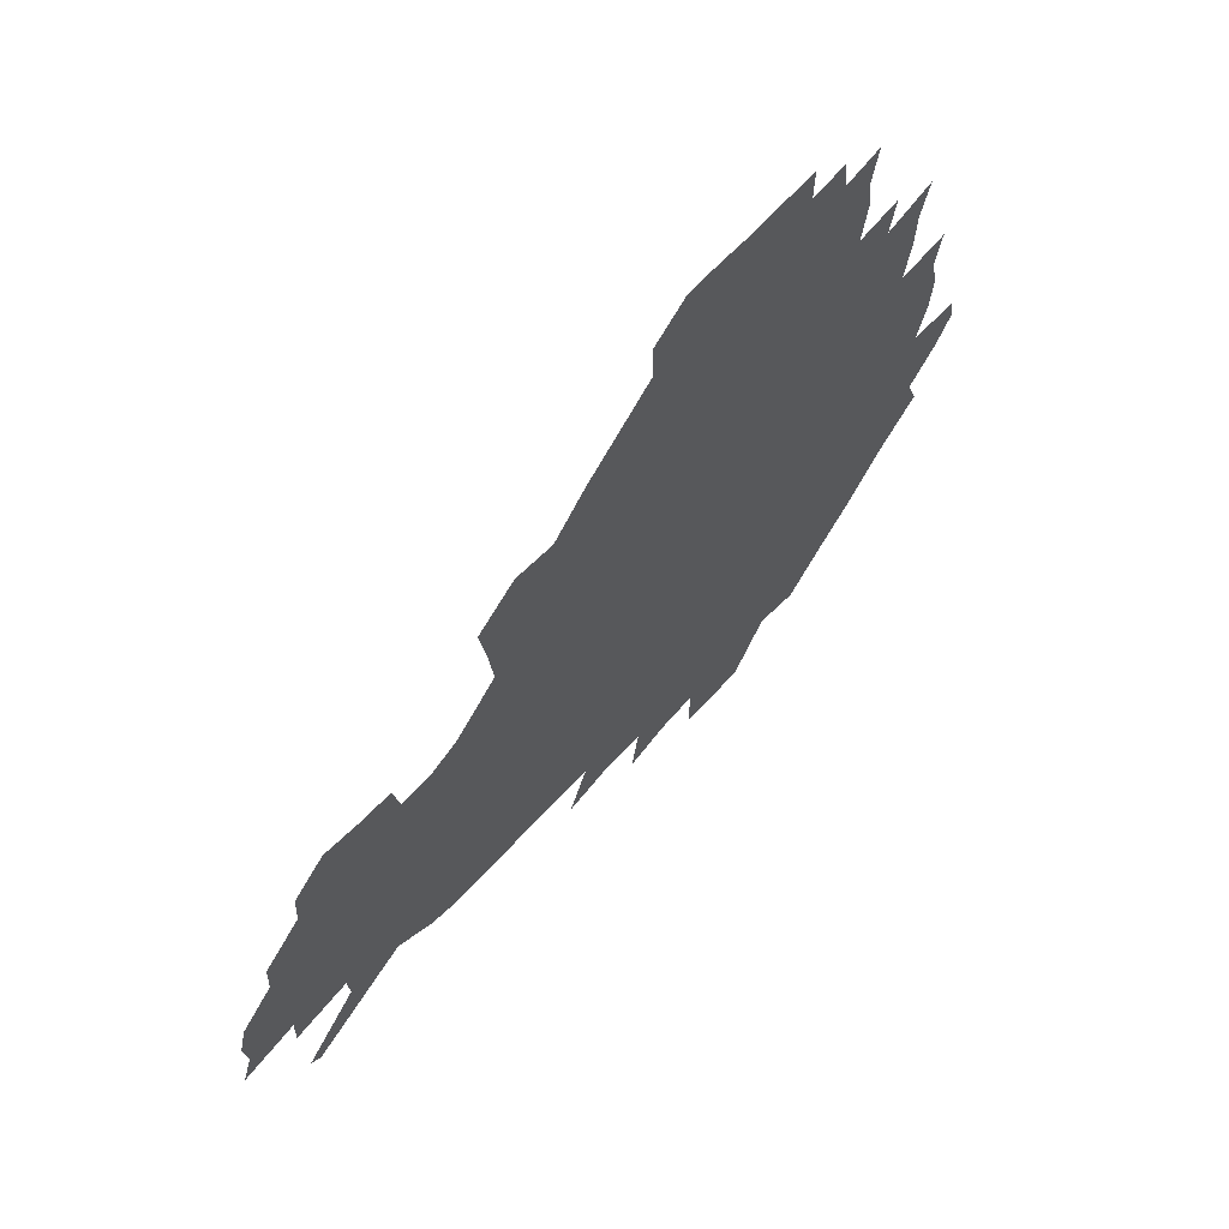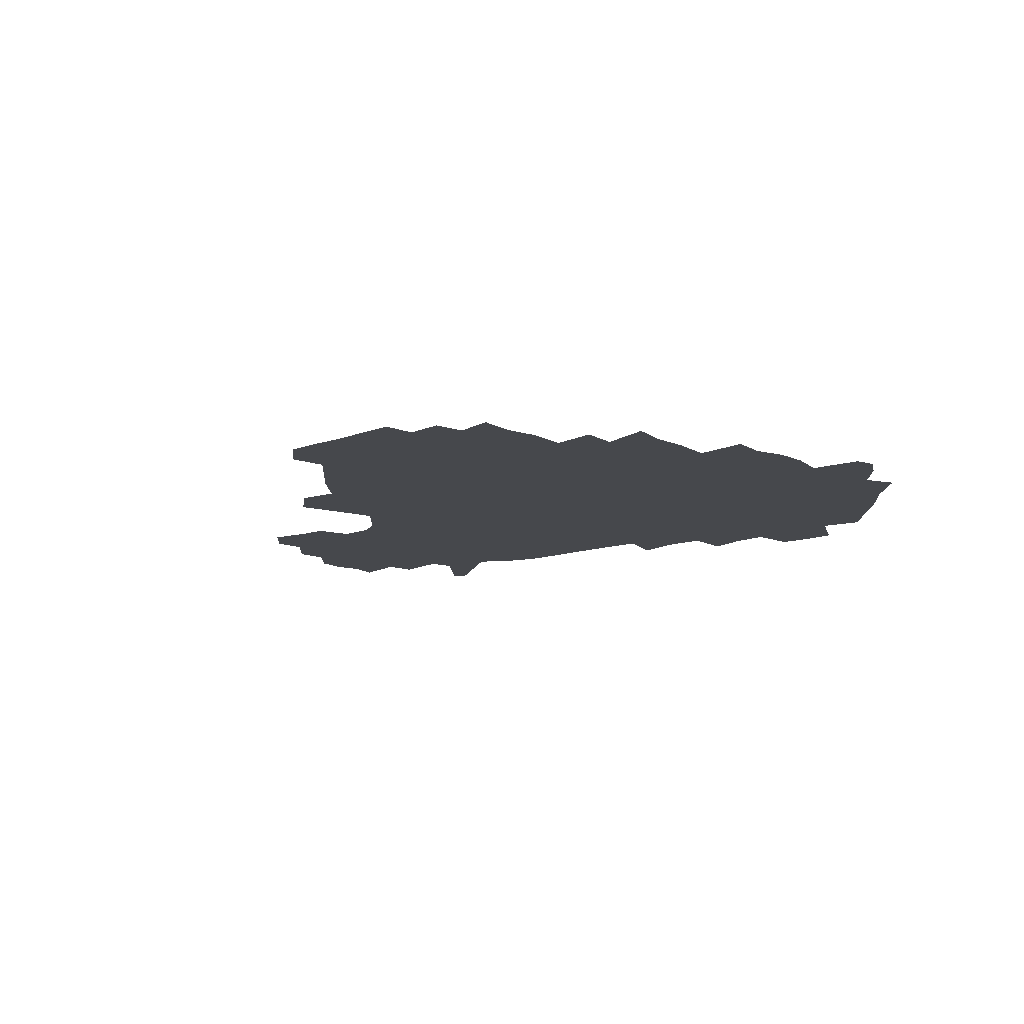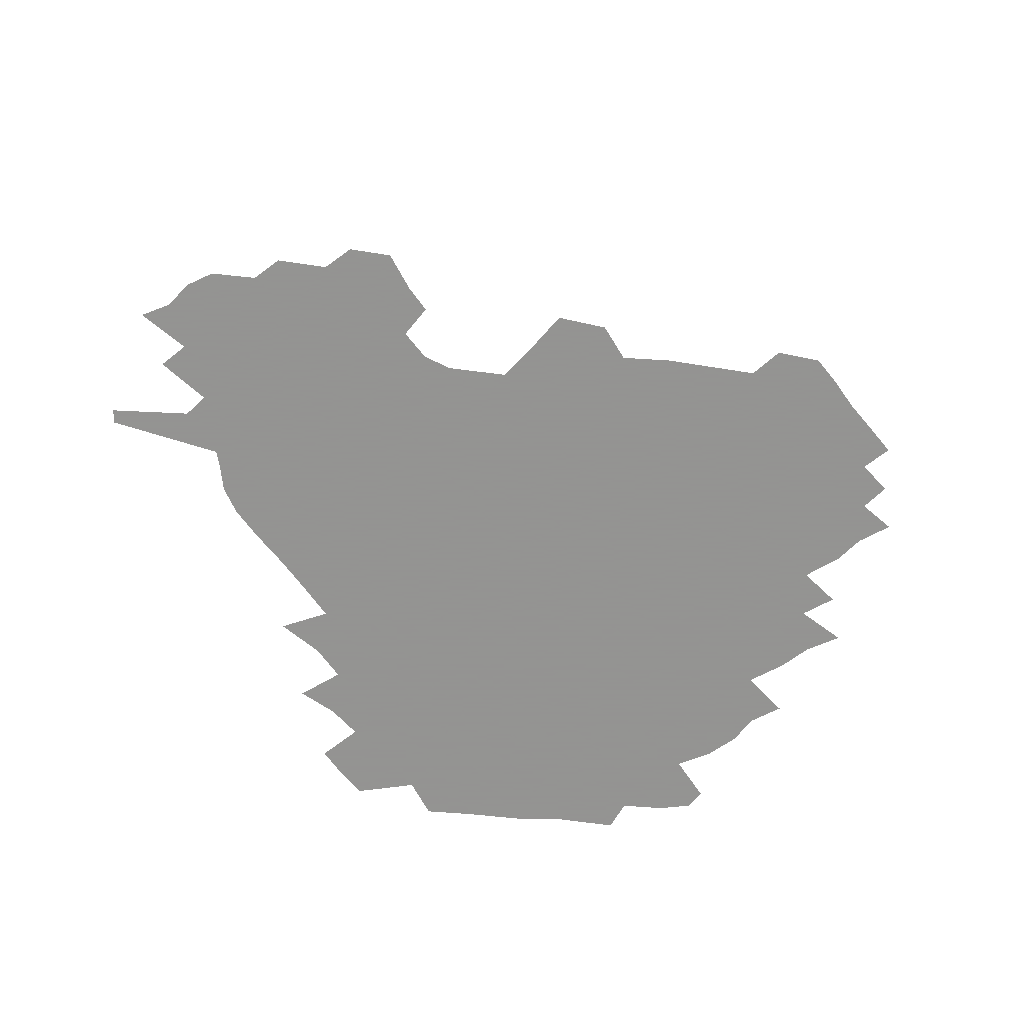
<metadata>
{"format":"obj","ext":"obj","renderer":"f3d","projection":"perspective","resolution":1024,"background":"white","views":[{"elev":63.9,"azim":131.6,"up":"+Y"},{"elev":-11.1,"azim":-135.0,"up":"+Z"},{"elev":-66.9,"azim":129.3,"up":"+Z"}]}
</metadata>
<code>
v 235.5 188.2 0
v 227.2 201 0
v 228.9 210.5 0
v 244.4 160 0
v 249.4 173.6 0
v 251 186.4 0
v 252.8 199.3 0
v 251.4 212.7 0
v 246.1 229.5 0
v 244.9 244.9 0
v 247.8 259.3 0
v 244.5 274.9 0
v 264.3 141.6 0
v 270.5 156.6 0
v 272.9 170.6 0
v 274.3 184.2 0
v 270.6 198.6 0
v 270.8 212.3 0
v 271 226.8 0
v 272.5 241.4 0
v 270.4 256.9 0
v 268 273 0
v 264.4 291.5 0
v 263.7 307 0
v 259 323.8 0
v 280.3 123 0
v 286.2 140.1 0
v 291.7 155.7 0
v 293 169.4 0
v 290.8 183.4 0
v 289.6 197.4 0
v 289.6 211.3 0
v 287.7 225.9 0
v 289.3 240 0
v 289.5 254.4 0
v 287.5 269.9 0
v 284.8 286.7 0
v 283.4 302.7 0
v 282.2 318 0
v 279 334.6 0
v 297.9 105.8 0
v 301.8 124.3 0
v 305.3 140.7 0
v 307.6 155.4 0
v 308.4 169 0
v 307.6 182.6 0
v 307 196.4 0
v 305.8 210.6 0
v 305.7 224.7 0
v 304.6 239.1 0
v 306 252.9 0
v 304.4 268.1 0
v 302 284.6 0
v 299 301.9 0
v 299.6 316.6 0
v 299.1 332.2 0
v 296.2 350.4 0
v 297.6 364.5 0
v 294.3 381 0
v 314.4 88.67 0
v 316.4 107.8 0
v 318.6 125.1 0
v 320.2 140.6 0
v 322 155.4 0
v 322.7 169 0
v 322.4 182.4 0
v 321.7 196.1 0
v 321.7 209.8 0
v 321.9 223.6 0
v 321.5 237.7 0
v 320.3 252.6 0
v 318.7 268.3 0
v 317.6 283.8 0
v 316 300 0
v 314 316.9 0
v 315.6 331.1 0
v 315.3 346.5 0
v 314.5 361.8 0
v 311.8 377.9 0
v 312.9 391.6 0
v 332.9 92.36 0
v 333.2 109.8 0
v 334 126 0
v 335 141.3 0
v 335.6 155.4 0
v 336.3 169.1 0
v 336.4 182.4 0
v 336.4 195.8 0
v 335.8 209.6 0
v 335.9 223.3 0
v 336 237 0
v 334.4 252.3 0
v 335.2 266.1 0
v 332.9 283 0
v 331.1 299.9 0
v 331 315.2 0
v 331.1 330.3 0
v 330.5 345.9 0
v 330.2 360.9 0
v 329.7 375.9 0
v 329.5 390.4 0
v 329.2 405 0
v 348 67.85 0
v 347.5 91.86 0
v 347.8 110.3 0
v 348.7 127.7 0
v 349 142.1 0
v 349.1 155.7 0
v 349.4 169.3 0
v 349.5 182.5 0
v 349.9 195.8 0
v 349.8 209.4 0
v 350 222.9 0
v 349.7 237 0
v 350 250.7 0
v 349 266.1 0
v 347.2 283.6 0
v 346.7 298.9 0
v 346.1 314.8 0
v 346.2 329.8 0
v 345.8 345.3 0
v 345.4 360.6 0
v 346 374.9 0
v 344.4 390.8 0
v 345 404.9 0
v 362.7 67.63 0
v 362.2 93.07 0
v 362 110.9 0
v 362.2 128.3 0
v 362.2 142 0
v 362.3 155.6 0
v 362.4 169.1 0
v 362.5 182.6 0
v 362.7 196.1 0
v 363 209.6 0
v 363 223.3 0
v 363.1 237 0
v 363.3 250.7 0
v 363.5 264.6 0
v 361.3 283.6 0
v 360.7 300.7 0
v 360.9 315 0
v 360.7 330.6 0
v 360.9 345.1 0
v 360.6 360.3 0
v 361 374.8 0
v 360.6 390 0
v 360.5 404.5 0
v 377.7 68.58 0
v 377.2 90.18 0
v 376.3 110.9 0
v 375.4 128.9 0
v 375.6 142.1 0
v 375.5 155.6 0
v 375.6 169.2 0
v 375.7 182.7 0
v 375.8 196.2 0
v 376.1 209.8 0
v 376.2 223.5 0
v 376.4 237 0
v 377.3 250 0
v 376.9 264.8 0
v 376.2 281.2 0
v 375 300.3 0
v 375.3 315.6 0
v 375.4 330.8 0
v 375.7 345 0
v 375.7 360 0
v 375.7 375.1 0
v 375.5 390.4 0
v 375.2 405.6 0
v 394.2 89.17 0
v 391.3 110.4 0
v 390.7 126.2 0
v 389.3 141.9 0
v 388.7 156.1 0
v 388.9 169.3 0
v 388.8 183.1 0
v 388.9 196.4 0
v 389.4 210.2 0
v 389.5 223.9 0
v 389.9 237 0
v 390.2 250.5 0
v 390.2 265.5 0
v 390.1 281.7 0
v 389.8 298.6 0
v 389.6 316.4 0
v 390.1 331 0
v 390.5 345.8 0
v 390.5 360.7 0
v 390.6 376.2 0
v 390.5 390.9 0
v 390.1 405.6 0
v 412.7 83.74 0
v 409.2 105.9 0
v 405.9 125.3 0
v 404 141 0
v 403 155.5 0
v 402 170.1 0
v 401.6 183.7 0
v 402 196.9 0
v 401.7 210.4 0
v 402.6 223.9 0
v 402.8 237.3 0
v 403.1 250.3 0
v 403.6 264.6 0
v 404.2 280 0
v 404.5 296.8 0
v 405.1 313.6 0
v 405.3 329.8 0
v 405.5 346 0
v 405.8 362.5 0
v 405.4 376.6 0
v 405.9 392.9 0
v 426.7 107 0
v 422.5 124.6 0
v 419.9 139.9 0
v 417 156 0
v 416.5 169.7 0
v 416.4 183.3 0
v 416.3 196.9 0
v 415.7 210.6 0
v 415.7 224.1 0
v 416.5 237.6 0
v 416.2 250.8 0
v 416.9 264.5 0
v 418 280.3 0
v 418.8 295.4 0
v 419.9 314.3 0
v 420.6 330.6 0
v 420.9 347.1 0
v 420.7 363 0
v 448.9 102.5 0
v 440.2 124.7 0
v 434.8 141 0
v 432.4 155.5 0
v 430.9 169.6 0
v 430.4 183.3 0
v 430.4 196.9 0
v 430.1 210.6 0
v 429.1 224.4 0
v 429.5 237.8 0
v 429.9 251.3 0
v 430.7 265.2 0
v 432.3 280.4 0
v 433.5 296.3 0
v 434.7 312.5 0
v 436 330.6 0
v 436.8 348.7 0
v 459.1 126 0
v 453.7 140.3 0
v 450.3 154.5 0
v 446.7 169.3 0
v 446.1 182.8 0
v 446.8 196.3 0
v 443.3 211.4 0
v 443 224.7 0
v 443.3 238 0
v 444.1 251.6 0
v 445.2 265.6 0
v 446.6 280.2 0
v 448.5 296.1 0
v 450.9 314.1 0
v 452.4 331.9 0
v 477.7 126.8 0
v 471.5 140.5 0
v 466.7 154.9 0
v 465.5 168.2 0
v 462.6 182.6 0
v 462.4 195.9 0
v 459.6 210.7 0
v 458.2 224.5 0
v 458.6 238.1 0
v 459.1 251.7 0
v 459.5 265.3 0
v 462.3 280.2 0
v 465.6 297.5 0
v 467.3 314.8 0
v 470.7 334.3 0
v 495.9 126.9 0
v 486.1 142.5 0
v 484.3 155 0
v 480.5 168.9 0
v 479.6 182.1 0
v 477.2 196.1 0
v 475.3 210.1 0
v 472.7 224.4 0
v 473.2 237.7 0
v 475.9 251.3 0
v 478.7 265.6 0
v 482.9 280.6 0
v 485.4 300.2 0
v 488.7 320.1 0
v 512.4 127.7 0
v 501.7 143.6 0
v 499.4 155.7 0
v 495.1 169.6 0
v 494 182.4 0
v 490.7 196.8 0
v 489.1 210.2 0
v 487.9 223.6 0
v 490.2 236.6 0
v 493.7 249.4 0
v 502.8 261.9 0
v 525.9 131.2 0
v 516 145.8 0
v 511.7 158.1 0
v 509 170.8 0
v 506.2 184.1 0
v 504.2 197.3 0
v 502.4 210.2 0
v 500.5 222.9 0
v 503.1 234.5 0
v 507 246.1 0
v 515.2 256.2 0
v 535.7 137.7 0
v 530.3 148.1 0
v 525.1 159.8 0
v 522.8 171.6 0
v 520.7 184.1 0
v 520 196.6 0
v 517.7 209.6 0
v 517.3 221.6 0
v 516.7 233.2 0
v 519.3 243.6 0
v 530.2 256.4 0
v 533.5 272.2 0
v 543.2 142 0
v 541.9 150.9 0
v 539.3 160.7 0
v 537.2 172.1 0
v 533.9 184.6 0
v 533.9 196.4 0
v 535.7 208.4 0
v 533.9 220.7 0
v 536.3 232.9 0
v 539.2 245.2 0
v 542.7 258.5 0
v 546.4 272.9 0
v 587.3 113.2 0
v 553.3 149.2 0
v 556.1 158.5 0
v 554.2 171.2 0
v 553.9 183.2 0
v 555.9 195.5 0
v 556.1 208.2 0
v 556 221.2 0
v 559.8 234.3 0
v 556.7 247.1 0
v 559.4 260.6 0
v 565.1 276.5 0
v 592.4 117.2 0
v 567.6 144.8 0
v 568.6 157 0
v 572.2 169.6 0
v 571.2 182.2 0
v 571.4 194.7 0
v 572.7 207.7 0
v 575.2 220.9 0
v 577.7 234.2 0
v 580.5 248.5 0
v 579.7 263.6 0
v 594.5 153.1 0
v 594.3 167.6 0
v 589.9 180.8 0
v 585.8 194.1 0
v 592.4 205.6 0
v 598.3 218.2 0
v 597.6 232.9 0
v 619.4 162.8 0
v 614.8 176.7 0
v 616.5 190.3 0
v 613.1 203.6 0
f 5 6 1
f 1 6 2
f 6 7 2
f 2 7 3
f 7 8 3
f 13 14 4
f 4 14 5
f 14 15 5
f 5 15 6
f 15 16 6
f 6 16 7
f 16 17 7
f 7 17 8
f 17 18 8
f 8 18 9
f 18 19 9
f 9 19 10
f 19 20 10
f 10 20 11
f 20 21 11
f 11 21 12
f 21 22 12
f 26 27 13
f 13 27 14
f 27 28 14
f 14 28 15
f 28 29 15
f 15 29 16
f 29 30 16
f 16 30 17
f 30 31 17
f 17 31 18
f 31 32 18
f 18 32 19
f 32 33 19
f 19 33 20
f 33 34 20
f 20 34 21
f 34 35 21
f 21 35 22
f 35 36 22
f 22 36 23
f 36 37 23
f 23 37 24
f 37 38 24
f 24 38 25
f 38 39 25
f 41 42 26
f 26 42 27
f 42 43 27
f 27 43 28
f 43 44 28
f 28 44 29
f 44 45 29
f 29 45 30
f 45 46 30
f 30 46 31
f 46 47 31
f 31 47 32
f 47 48 32
f 32 48 33
f 48 49 33
f 33 49 34
f 49 50 34
f 34 50 35
f 50 51 35
f 35 51 36
f 51 52 36
f 36 52 37
f 52 53 37
f 37 53 38
f 53 54 38
f 38 54 39
f 54 55 39
f 39 55 40
f 55 56 40
f 60 61 41
f 41 61 42
f 61 62 42
f 42 62 43
f 62 63 43
f 43 63 44
f 63 64 44
f 44 64 45
f 64 65 45
f 45 65 46
f 65 66 46
f 46 66 47
f 66 67 47
f 47 67 48
f 67 68 48
f 48 68 49
f 68 69 49
f 49 69 50
f 69 70 50
f 50 70 51
f 70 71 51
f 51 71 52
f 71 72 52
f 52 72 53
f 72 73 53
f 53 73 54
f 73 74 54
f 54 74 55
f 74 75 55
f 55 75 56
f 75 76 56
f 56 76 57
f 76 77 57
f 57 77 58
f 77 78 58
f 58 78 59
f 78 79 59
f 60 81 61
f 81 82 61
f 61 82 62
f 82 83 62
f 62 83 63
f 83 84 63
f 63 84 64
f 84 85 64
f 64 85 65
f 85 86 65
f 65 86 66
f 86 87 66
f 66 87 67
f 87 88 67
f 67 88 68
f 88 89 68
f 68 89 69
f 89 90 69
f 69 90 70
f 90 91 70
f 70 91 71
f 91 92 71
f 71 92 72
f 92 93 72
f 72 93 73
f 93 94 73
f 73 94 74
f 94 95 74
f 74 95 75
f 95 96 75
f 75 96 76
f 96 97 76
f 76 97 77
f 97 98 77
f 77 98 78
f 98 99 78
f 78 99 79
f 99 100 79
f 79 100 80
f 100 101 80
f 103 104 81
f 81 104 82
f 104 105 82
f 82 105 83
f 105 106 83
f 83 106 84
f 106 107 84
f 84 107 85
f 107 108 85
f 85 108 86
f 108 109 86
f 86 109 87
f 109 110 87
f 87 110 88
f 110 111 88
f 88 111 89
f 111 112 89
f 89 112 90
f 112 113 90
f 90 113 91
f 113 114 91
f 91 114 92
f 114 115 92
f 92 115 93
f 115 116 93
f 93 116 94
f 116 117 94
f 94 117 95
f 117 118 95
f 95 118 96
f 118 119 96
f 96 119 97
f 119 120 97
f 97 120 98
f 120 121 98
f 98 121 99
f 121 122 99
f 99 122 100
f 122 123 100
f 100 123 101
f 123 124 101
f 101 124 102
f 124 125 102
f 103 126 104
f 126 127 104
f 104 127 105
f 127 128 105
f 105 128 106
f 128 129 106
f 106 129 107
f 129 130 107
f 107 130 108
f 130 131 108
f 108 131 109
f 131 132 109
f 109 132 110
f 132 133 110
f 110 133 111
f 133 134 111
f 111 134 112
f 134 135 112
f 112 135 113
f 135 136 113
f 113 136 114
f 136 137 114
f 114 137 115
f 137 138 115
f 115 138 116
f 138 139 116
f 116 139 117
f 139 140 117
f 117 140 118
f 140 141 118
f 118 141 119
f 141 142 119
f 119 142 120
f 142 143 120
f 120 143 121
f 143 144 121
f 121 144 122
f 144 145 122
f 122 145 123
f 145 146 123
f 123 146 124
f 146 147 124
f 124 147 125
f 147 148 125
f 126 149 127
f 149 150 127
f 127 150 128
f 150 151 128
f 128 151 129
f 151 152 129
f 129 152 130
f 152 153 130
f 130 153 131
f 153 154 131
f 131 154 132
f 154 155 132
f 132 155 133
f 155 156 133
f 133 156 134
f 156 157 134
f 134 157 135
f 157 158 135
f 135 158 136
f 158 159 136
f 136 159 137
f 159 160 137
f 137 160 138
f 160 161 138
f 138 161 139
f 161 162 139
f 139 162 140
f 162 163 140
f 140 163 141
f 163 164 141
f 141 164 142
f 164 165 142
f 142 165 143
f 165 166 143
f 143 166 144
f 166 167 144
f 144 167 145
f 167 168 145
f 145 168 146
f 168 169 146
f 146 169 147
f 169 170 147
f 147 170 148
f 170 171 148
f 150 172 151
f 172 173 151
f 151 173 152
f 173 174 152
f 152 174 153
f 174 175 153
f 153 175 154
f 175 176 154
f 154 176 155
f 176 177 155
f 155 177 156
f 177 178 156
f 156 178 157
f 178 179 157
f 157 179 158
f 179 180 158
f 158 180 159
f 180 181 159
f 159 181 160
f 181 182 160
f 160 182 161
f 182 183 161
f 161 183 162
f 183 184 162
f 162 184 163
f 184 185 163
f 163 185 164
f 185 186 164
f 164 186 165
f 186 187 165
f 165 187 166
f 187 188 166
f 166 188 167
f 188 189 167
f 167 189 168
f 189 190 168
f 168 190 169
f 190 191 169
f 169 191 170
f 191 192 170
f 170 192 171
f 192 193 171
f 172 194 173
f 194 195 173
f 173 195 174
f 195 196 174
f 174 196 175
f 196 197 175
f 175 197 176
f 197 198 176
f 176 198 177
f 198 199 177
f 177 199 178
f 199 200 178
f 178 200 179
f 200 201 179
f 179 201 180
f 201 202 180
f 180 202 181
f 202 203 181
f 181 203 182
f 203 204 182
f 182 204 183
f 204 205 183
f 183 205 184
f 205 206 184
f 184 206 185
f 206 207 185
f 185 207 186
f 207 208 186
f 186 208 187
f 208 209 187
f 187 209 188
f 209 210 188
f 188 210 189
f 210 211 189
f 189 211 190
f 211 212 190
f 190 212 191
f 212 213 191
f 191 213 192
f 213 214 192
f 192 214 193
f 195 215 196
f 215 216 196
f 196 216 197
f 216 217 197
f 197 217 198
f 217 218 198
f 198 218 199
f 218 219 199
f 199 219 200
f 219 220 200
f 200 220 201
f 220 221 201
f 201 221 202
f 221 222 202
f 202 222 203
f 222 223 203
f 203 223 204
f 223 224 204
f 204 224 205
f 224 225 205
f 205 225 206
f 225 226 206
f 206 226 207
f 226 227 207
f 207 227 208
f 227 228 208
f 208 228 209
f 228 229 209
f 209 229 210
f 229 230 210
f 210 230 211
f 230 231 211
f 211 231 212
f 231 232 212
f 212 232 213
f 215 233 216
f 233 234 216
f 216 234 217
f 234 235 217
f 217 235 218
f 235 236 218
f 218 236 219
f 236 237 219
f 219 237 220
f 237 238 220
f 220 238 221
f 238 239 221
f 221 239 222
f 239 240 222
f 222 240 223
f 240 241 223
f 223 241 224
f 241 242 224
f 224 242 225
f 242 243 225
f 225 243 226
f 243 244 226
f 226 244 227
f 244 245 227
f 227 245 228
f 245 246 228
f 228 246 229
f 246 247 229
f 229 247 230
f 247 248 230
f 230 248 231
f 248 249 231
f 231 249 232
f 234 250 235
f 250 251 235
f 235 251 236
f 251 252 236
f 236 252 237
f 252 253 237
f 237 253 238
f 253 254 238
f 238 254 239
f 254 255 239
f 239 255 240
f 255 256 240
f 240 256 241
f 256 257 241
f 241 257 242
f 257 258 242
f 242 258 243
f 258 259 243
f 243 259 244
f 259 260 244
f 244 260 245
f 260 261 245
f 245 261 246
f 261 262 246
f 246 262 247
f 262 263 247
f 247 263 248
f 263 264 248
f 248 264 249
f 250 265 251
f 265 266 251
f 251 266 252
f 266 267 252
f 252 267 253
f 267 268 253
f 253 268 254
f 268 269 254
f 254 269 255
f 269 270 255
f 255 270 256
f 270 271 256
f 256 271 257
f 271 272 257
f 257 272 258
f 272 273 258
f 258 273 259
f 273 274 259
f 259 274 260
f 274 275 260
f 260 275 261
f 275 276 261
f 261 276 262
f 276 277 262
f 262 277 263
f 277 278 263
f 263 278 264
f 278 279 264
f 265 280 266
f 280 281 266
f 266 281 267
f 281 282 267
f 267 282 268
f 282 283 268
f 268 283 269
f 283 284 269
f 269 284 270
f 284 285 270
f 270 285 271
f 285 286 271
f 271 286 272
f 286 287 272
f 272 287 273
f 287 288 273
f 273 288 274
f 288 289 274
f 274 289 275
f 289 290 275
f 275 290 276
f 290 291 276
f 276 291 277
f 291 292 277
f 277 292 278
f 292 293 278
f 278 293 279
f 280 294 281
f 294 295 281
f 281 295 282
f 295 296 282
f 282 296 283
f 296 297 283
f 283 297 284
f 297 298 284
f 284 298 285
f 298 299 285
f 285 299 286
f 299 300 286
f 286 300 287
f 300 301 287
f 287 301 288
f 301 302 288
f 288 302 289
f 302 303 289
f 289 303 290
f 303 304 290
f 290 304 291
f 294 305 295
f 305 306 295
f 295 306 296
f 306 307 296
f 296 307 297
f 307 308 297
f 297 308 298
f 308 309 298
f 298 309 299
f 309 310 299
f 299 310 300
f 310 311 300
f 300 311 301
f 311 312 301
f 301 312 302
f 312 313 302
f 302 313 303
f 313 314 303
f 303 314 304
f 314 315 304
f 305 316 306
f 316 317 306
f 306 317 307
f 317 318 307
f 307 318 308
f 318 319 308
f 308 319 309
f 319 320 309
f 309 320 310
f 320 321 310
f 310 321 311
f 321 322 311
f 311 322 312
f 322 323 312
f 312 323 313
f 323 324 313
f 313 324 314
f 324 325 314
f 314 325 315
f 325 326 315
f 316 328 317
f 328 329 317
f 317 329 318
f 329 330 318
f 318 330 319
f 330 331 319
f 319 331 320
f 331 332 320
f 320 332 321
f 332 333 321
f 321 333 322
f 333 334 322
f 322 334 323
f 334 335 323
f 323 335 324
f 335 336 324
f 324 336 325
f 336 337 325
f 325 337 326
f 337 338 326
f 326 338 327
f 338 339 327
f 328 340 329
f 340 341 329
f 329 341 330
f 341 342 330
f 330 342 331
f 342 343 331
f 331 343 332
f 343 344 332
f 332 344 333
f 344 345 333
f 333 345 334
f 345 346 334
f 334 346 335
f 346 347 335
f 335 347 336
f 347 348 336
f 336 348 337
f 348 349 337
f 337 349 338
f 349 350 338
f 338 350 339
f 350 351 339
f 340 352 341
f 352 353 341
f 341 353 342
f 353 354 342
f 342 354 343
f 354 355 343
f 343 355 344
f 355 356 344
f 344 356 345
f 356 357 345
f 345 357 346
f 357 358 346
f 346 358 347
f 358 359 347
f 347 359 348
f 359 360 348
f 348 360 349
f 360 361 349
f 349 361 350
f 361 362 350
f 350 362 351
f 354 363 355
f 363 364 355
f 355 364 356
f 364 365 356
f 356 365 357
f 365 366 357
f 357 366 358
f 366 367 358
f 358 367 359
f 367 368 359
f 359 368 360
f 368 369 360
f 360 369 361
f 364 370 365
f 370 371 365
f 365 371 366
f 371 372 366
f 366 372 367
f 372 373 367
f 367 373 368

</code>
